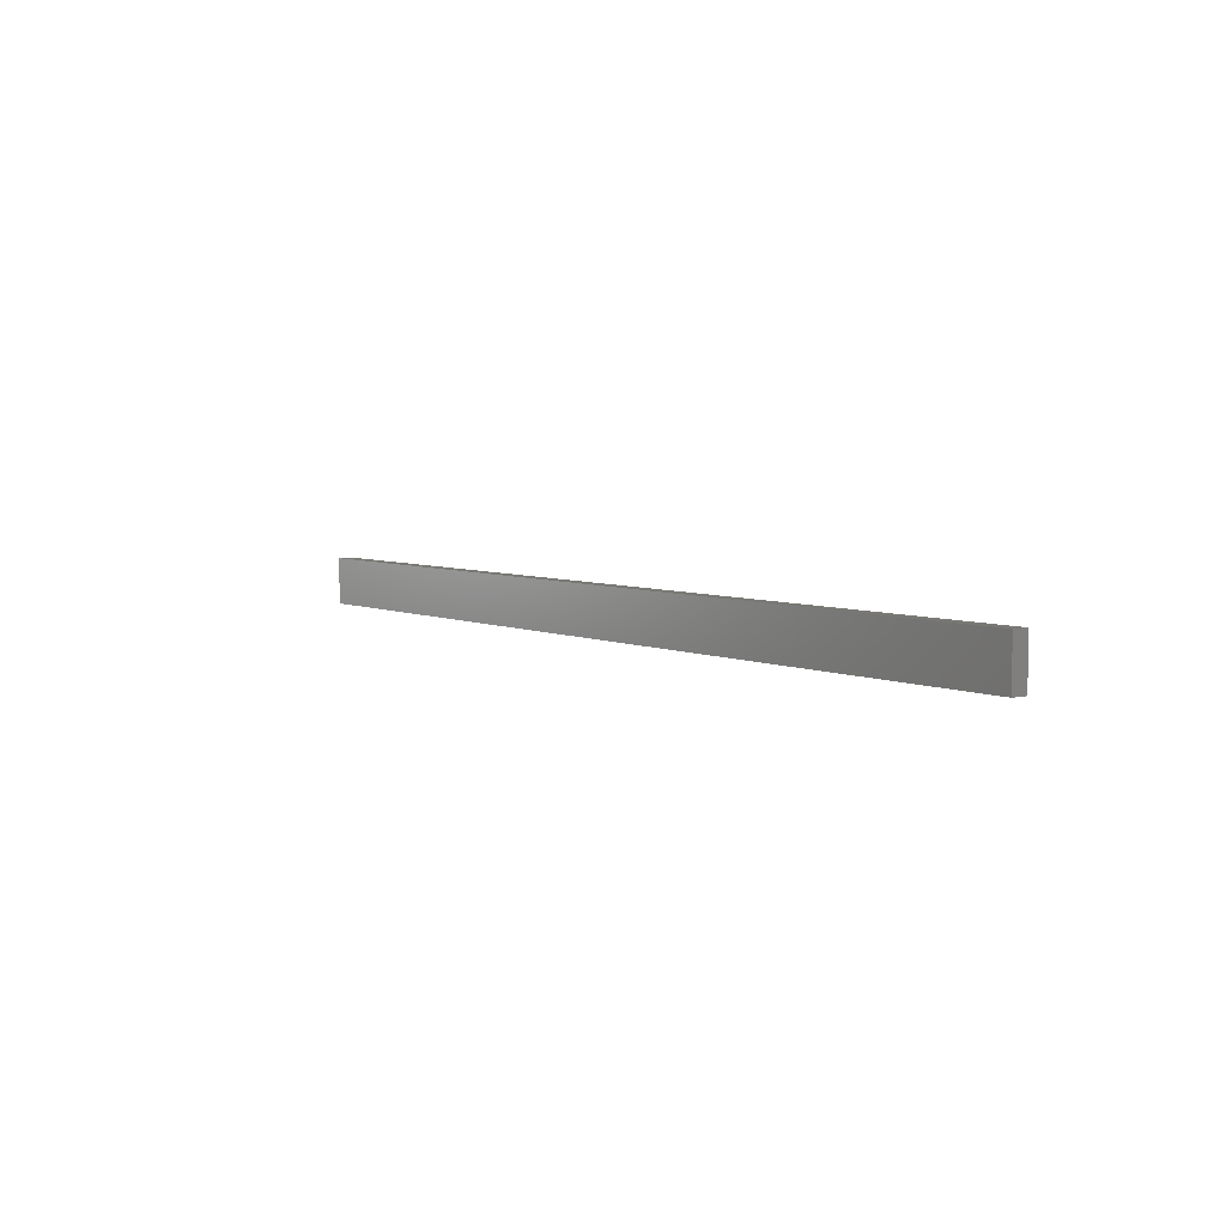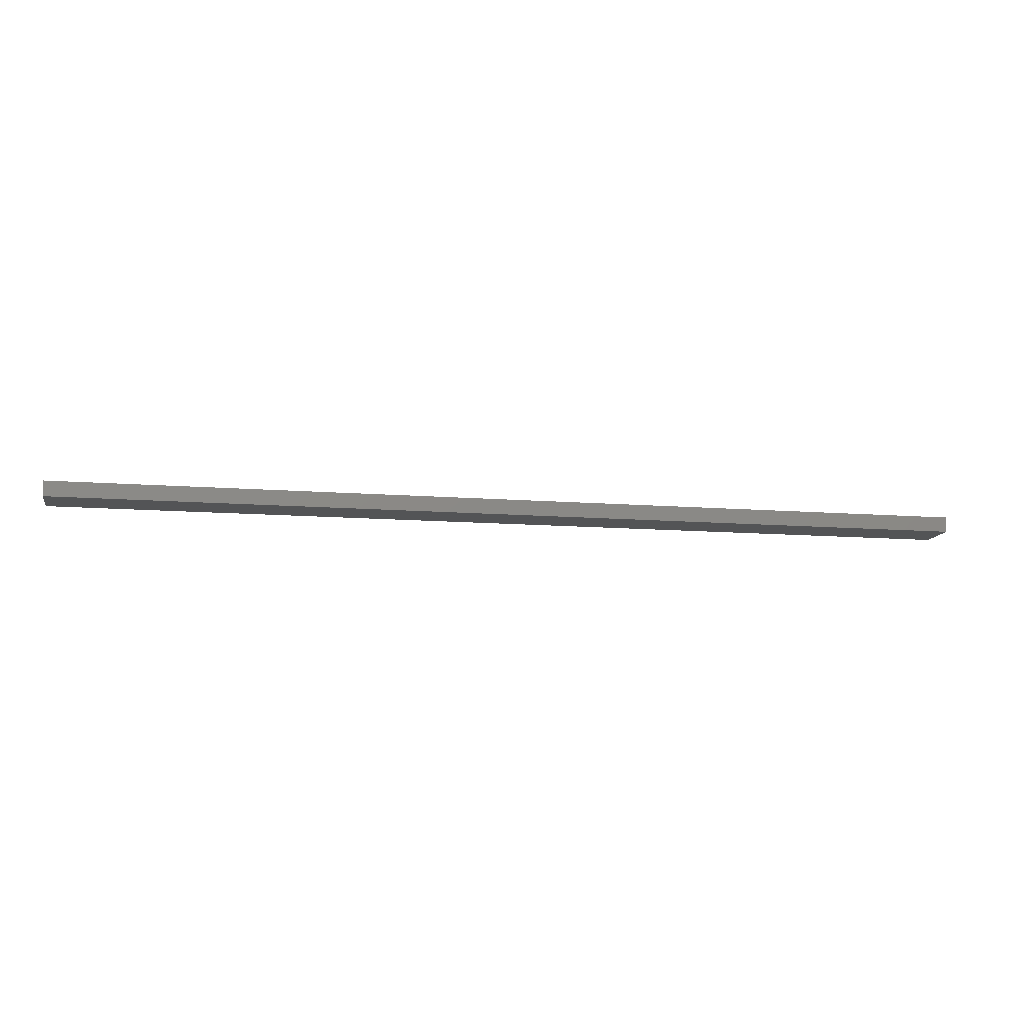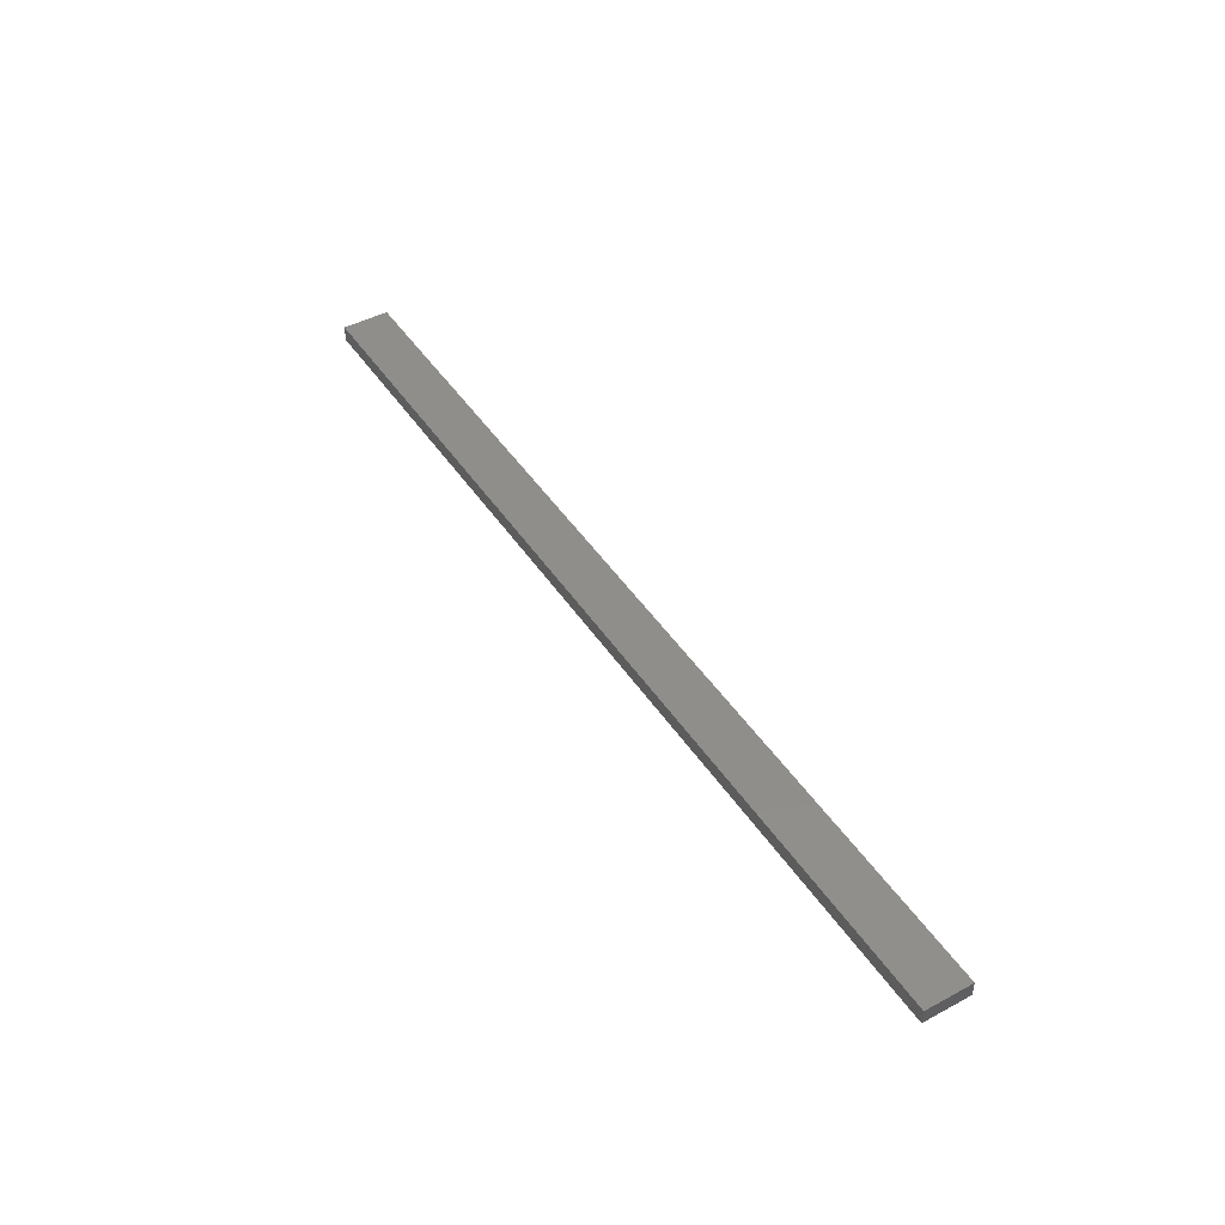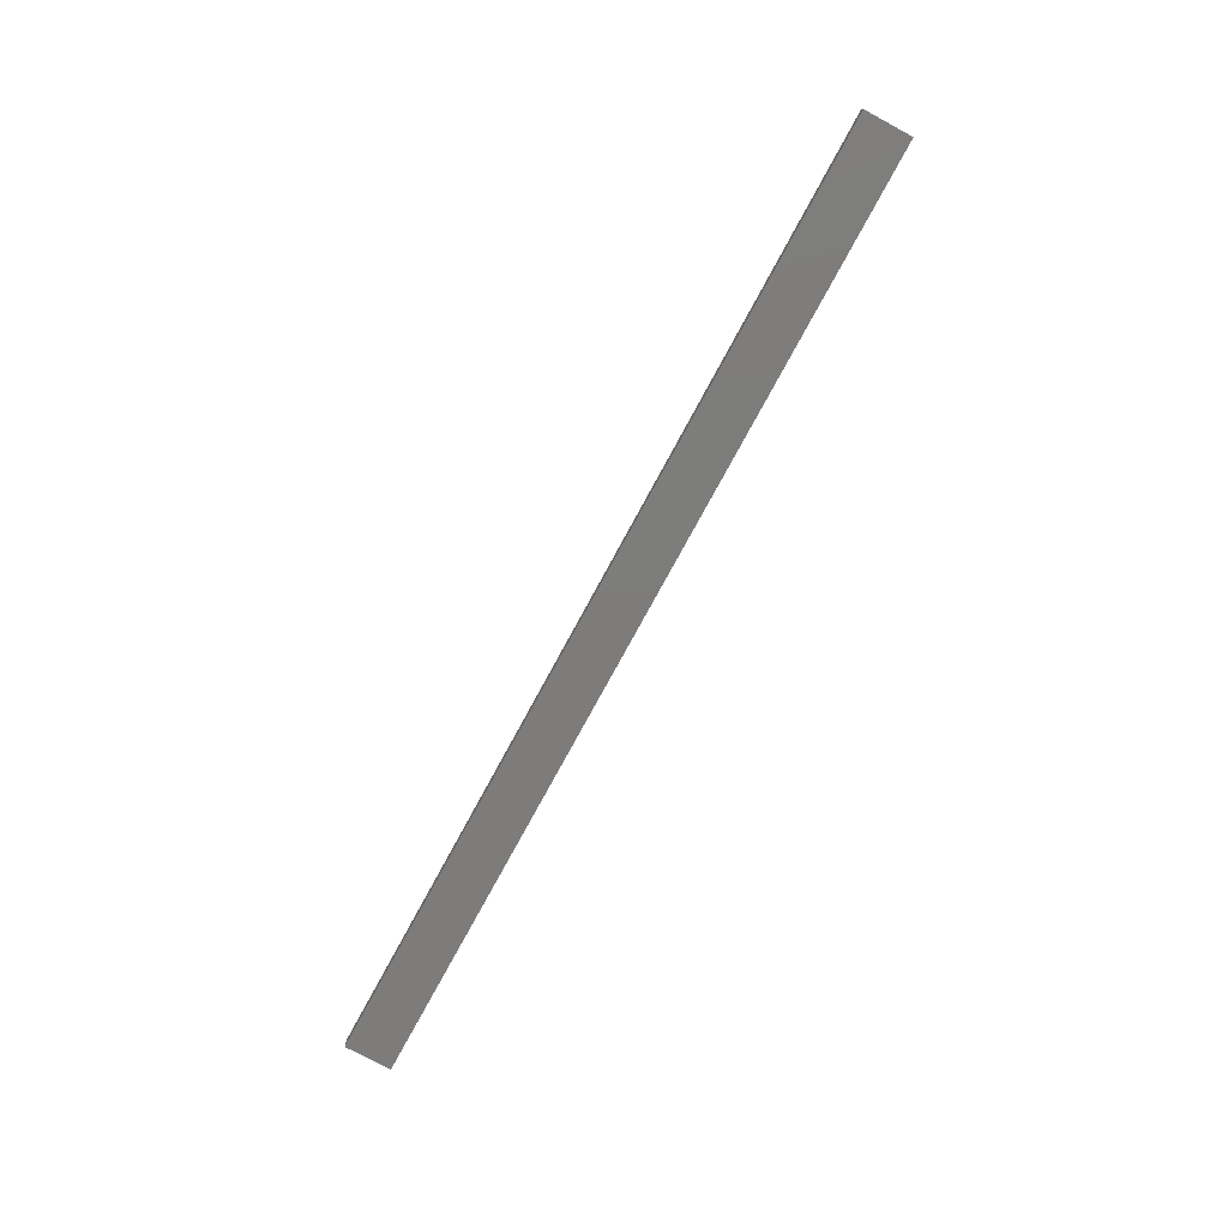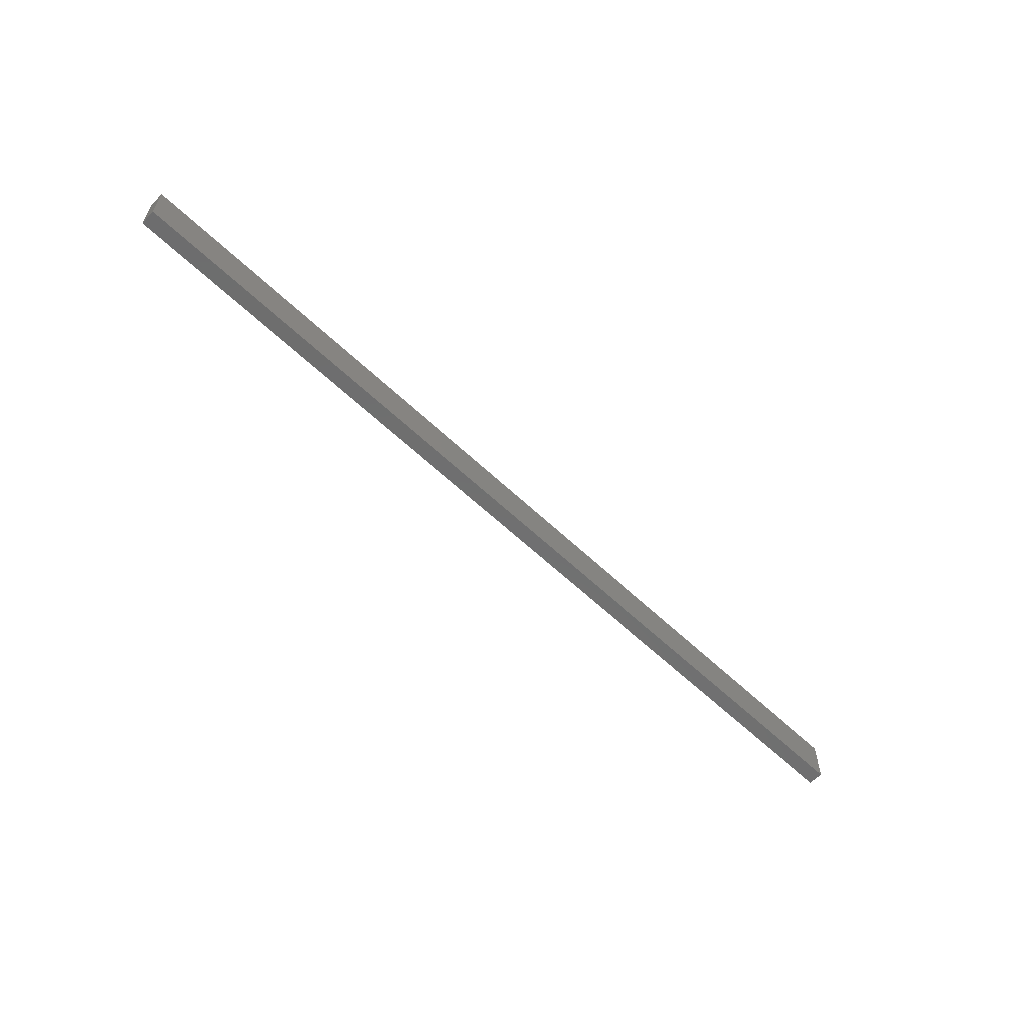
<metadata>
{"format":"stl","ext":"stl","renderer":"f3d","projection":"perspective","resolution":1024,"background":"white","views":[{"elev":5.1,"azim":-126.1,"up":"+Z"},{"elev":-11.9,"azim":169.1,"up":"+Y"},{"elev":45.7,"azim":58.4,"up":"+Y"},{"elev":-76.2,"azim":61.6,"up":"+Y"},{"elev":-60.1,"azim":135.8,"up":"+Z"}]}
</metadata>
<code>
# stl→obj: 8 verts, 12 faces
v -0.15 0.0025 0.0075
v -0.15 0.0025 -0.0075
v -0.15 -0.0025 0.0075
v -0.15 -0.0025 -0.0075
v 0.15 0.0025 0.0075
v 0.15 -0.0025 0.0075
v 0.15 0.0025 -0.0075
v 0.15 -0.0025 -0.0075
f 1 2 3
f 3 2 4
f 5 1 6
f 6 1 3
f 7 5 8
f 8 5 6
f 2 7 4
f 4 7 8
f 5 7 1
f 1 7 2
f 8 6 4
f 4 6 3

</code>
